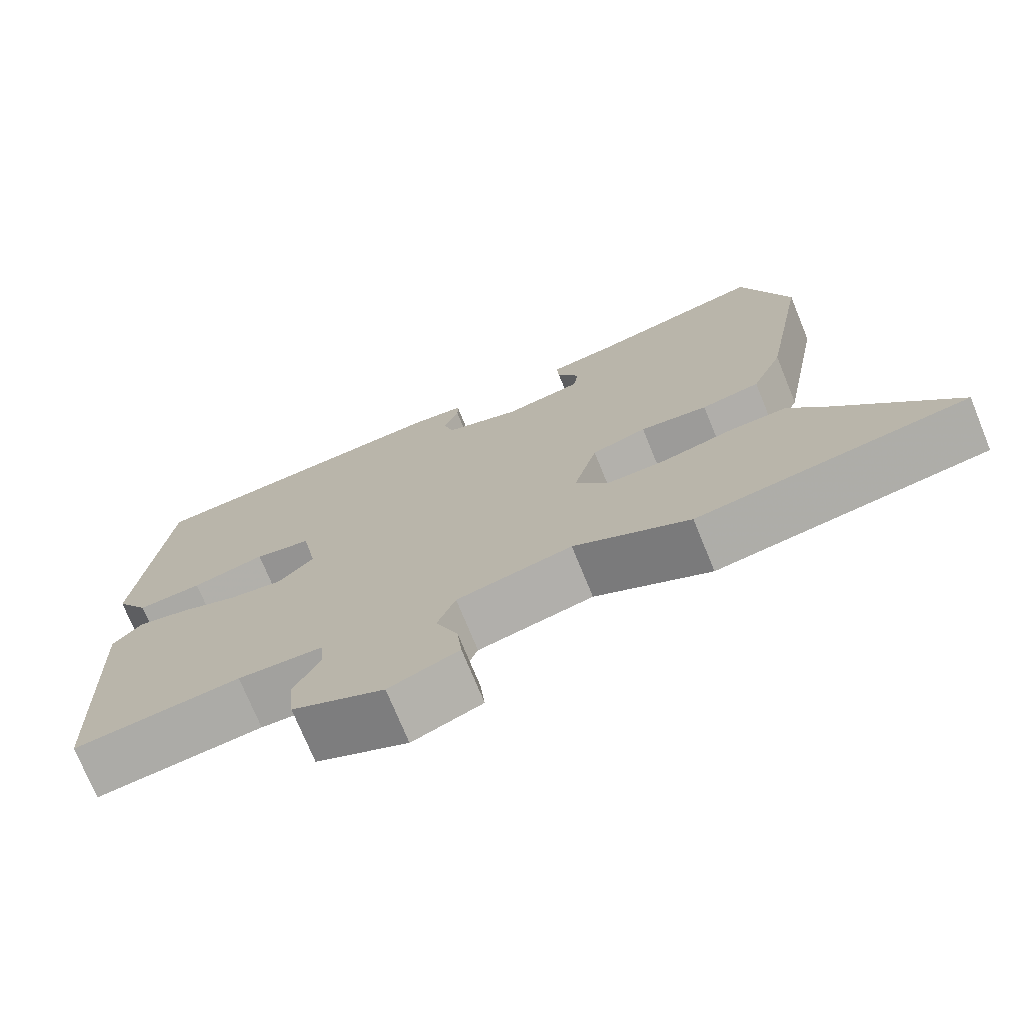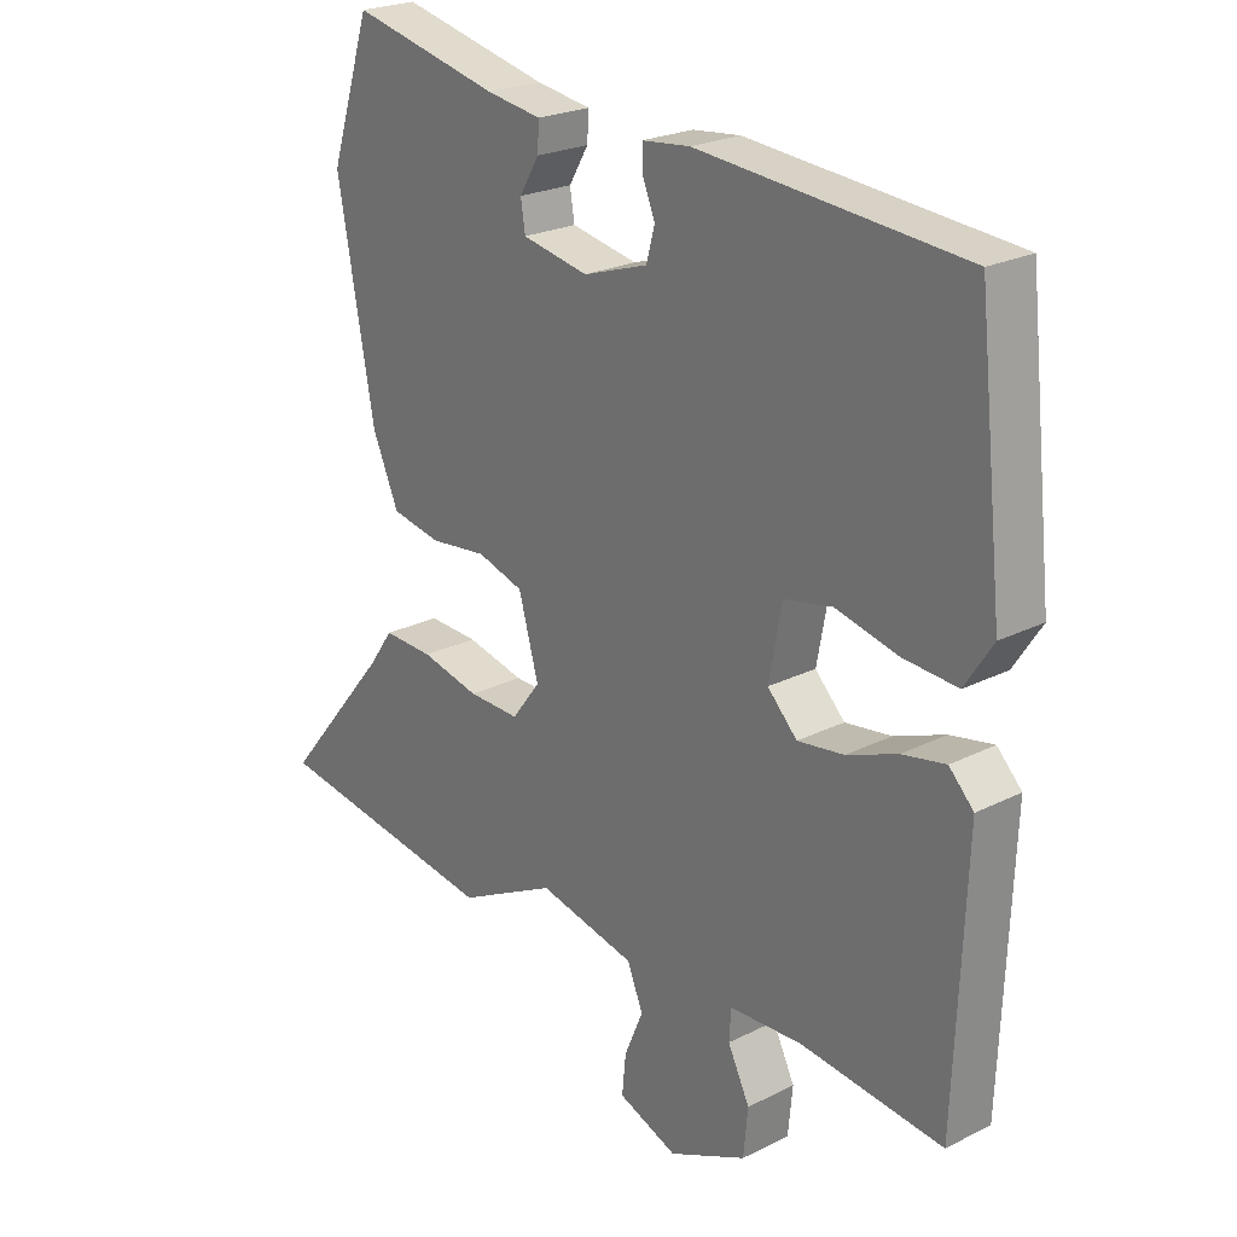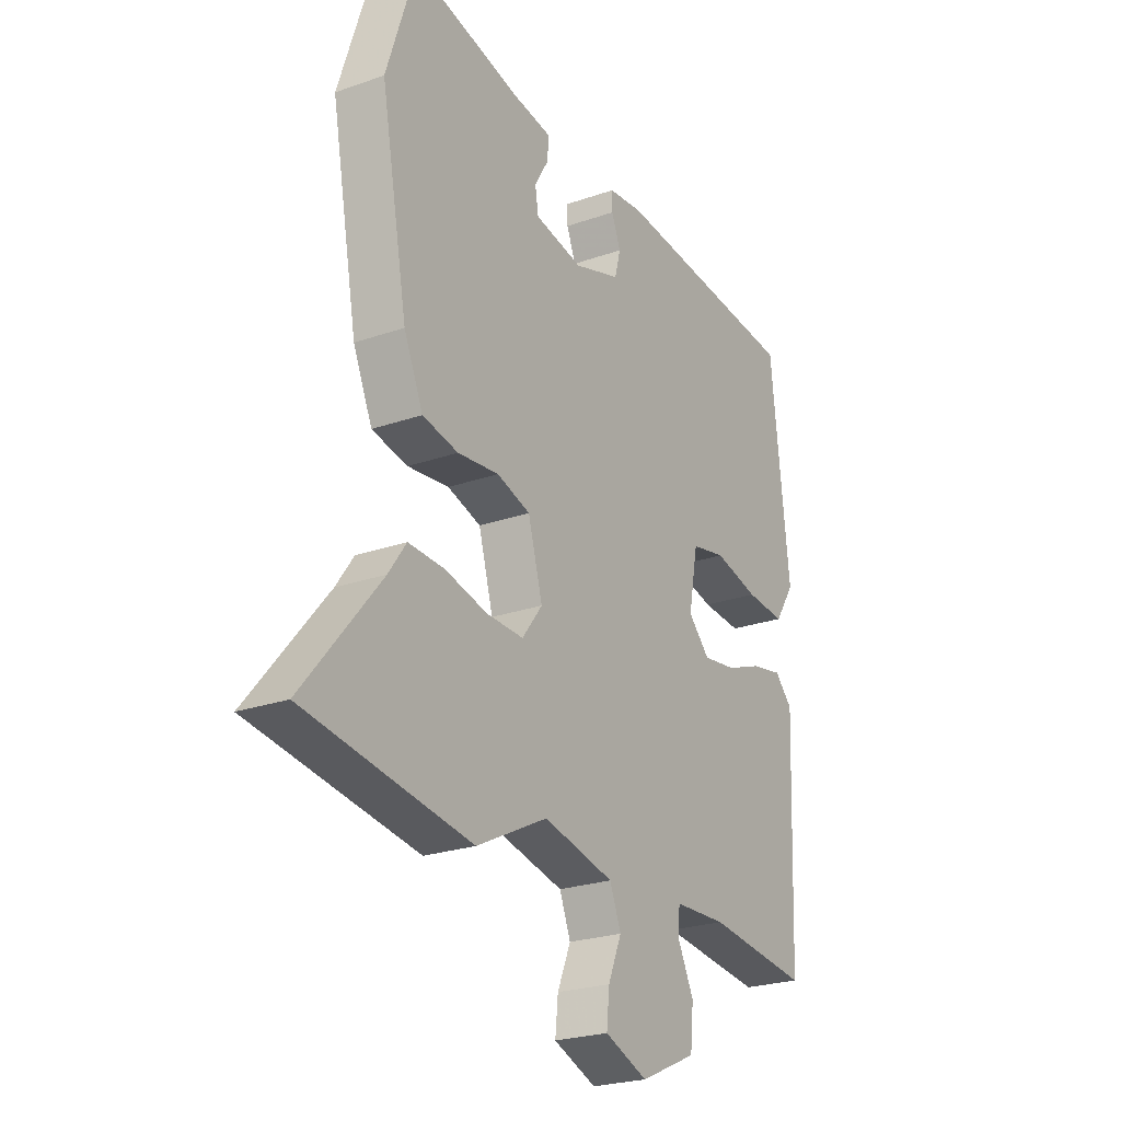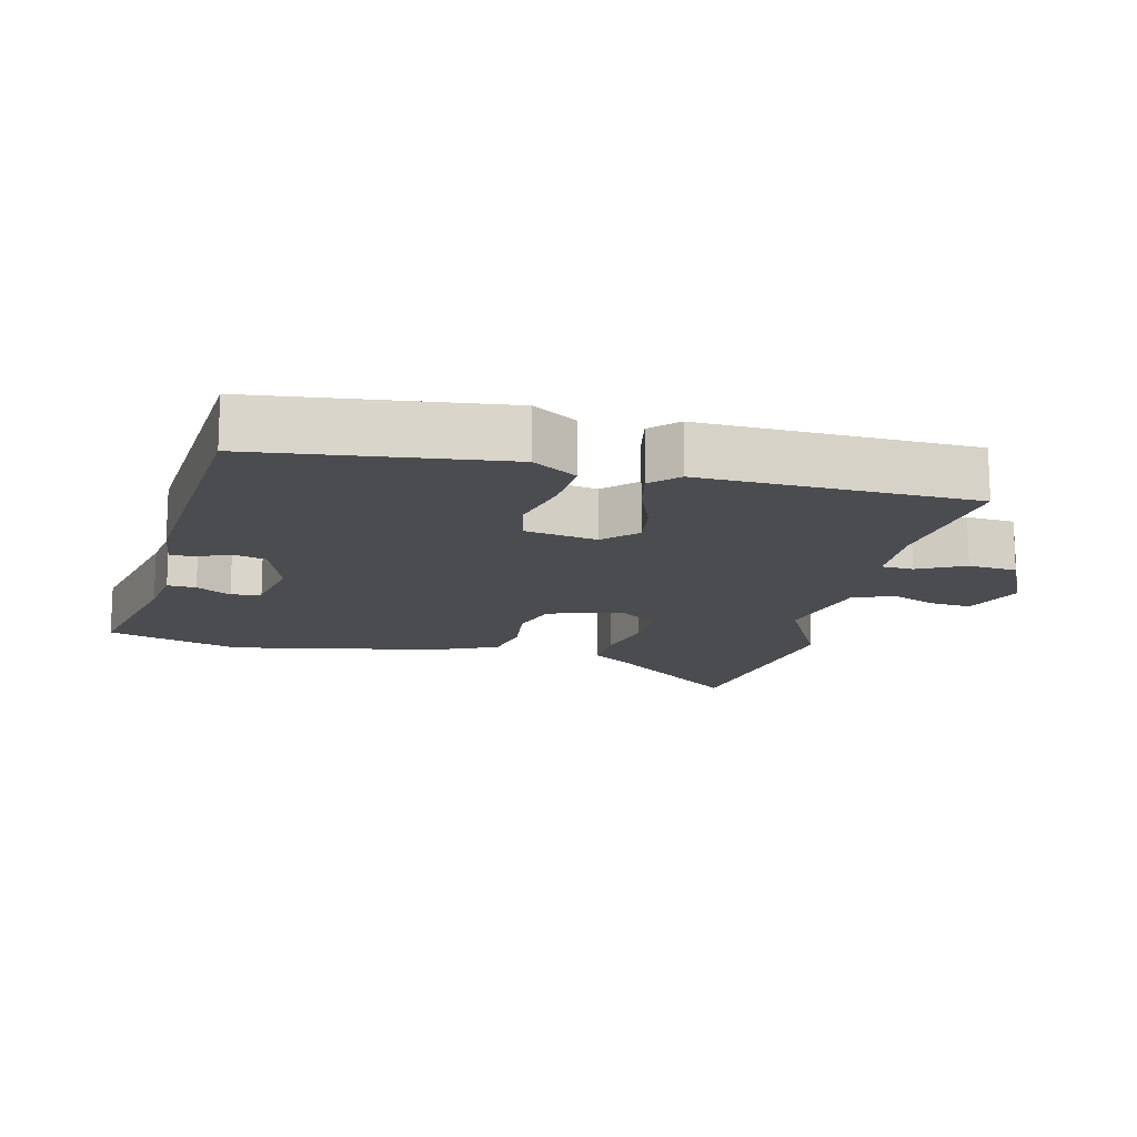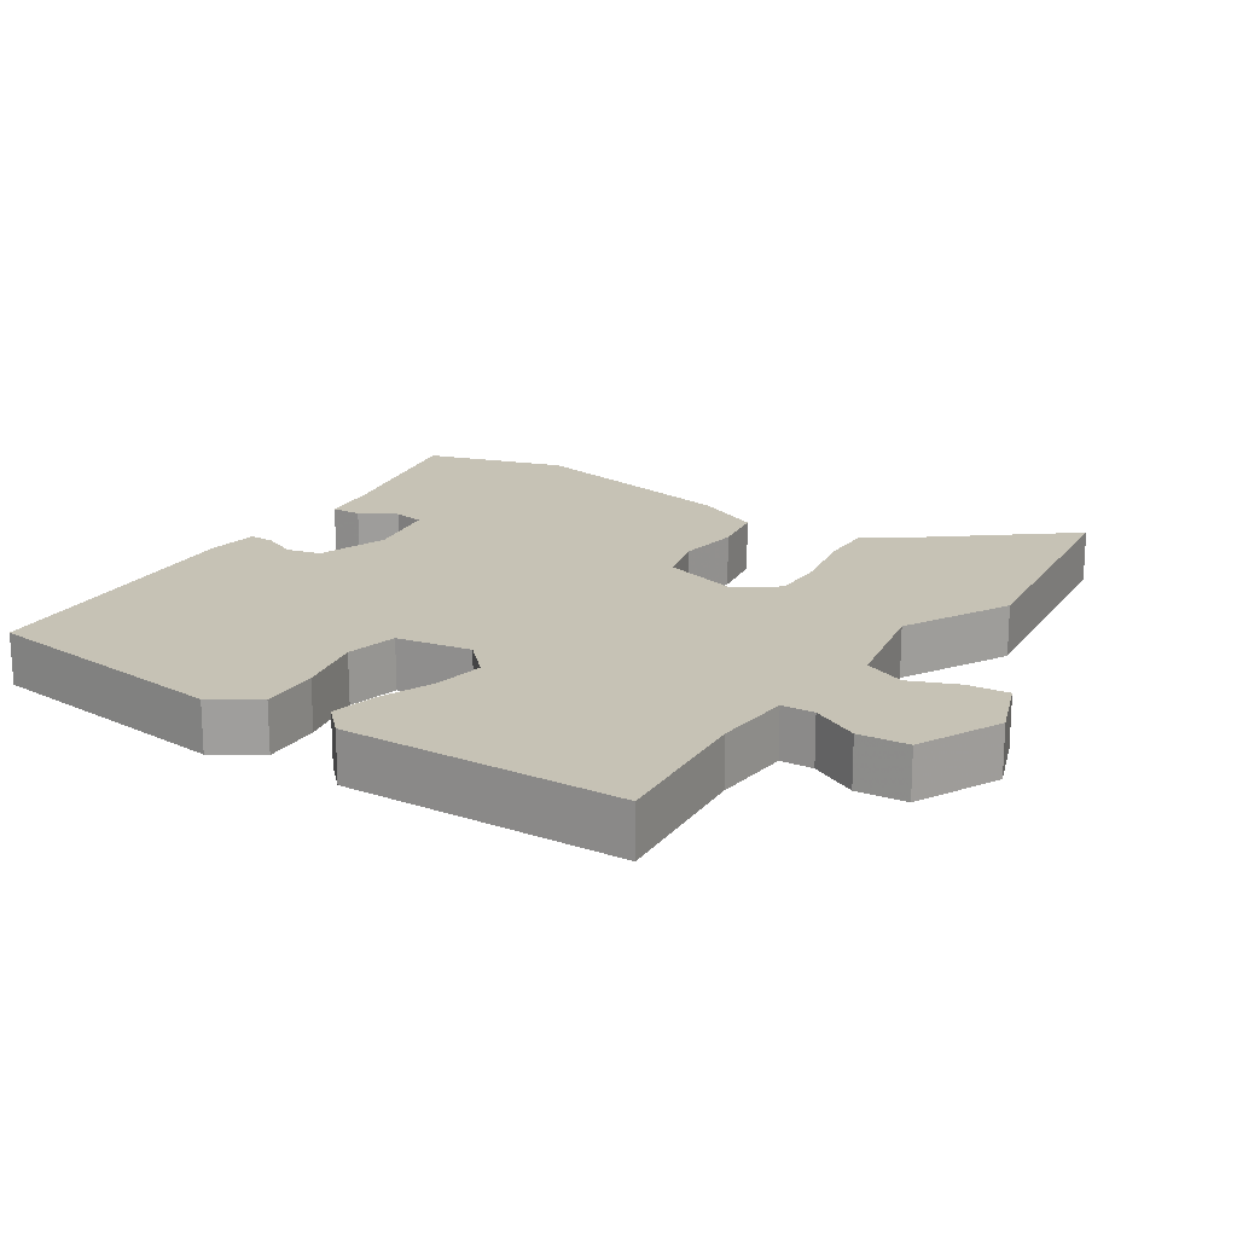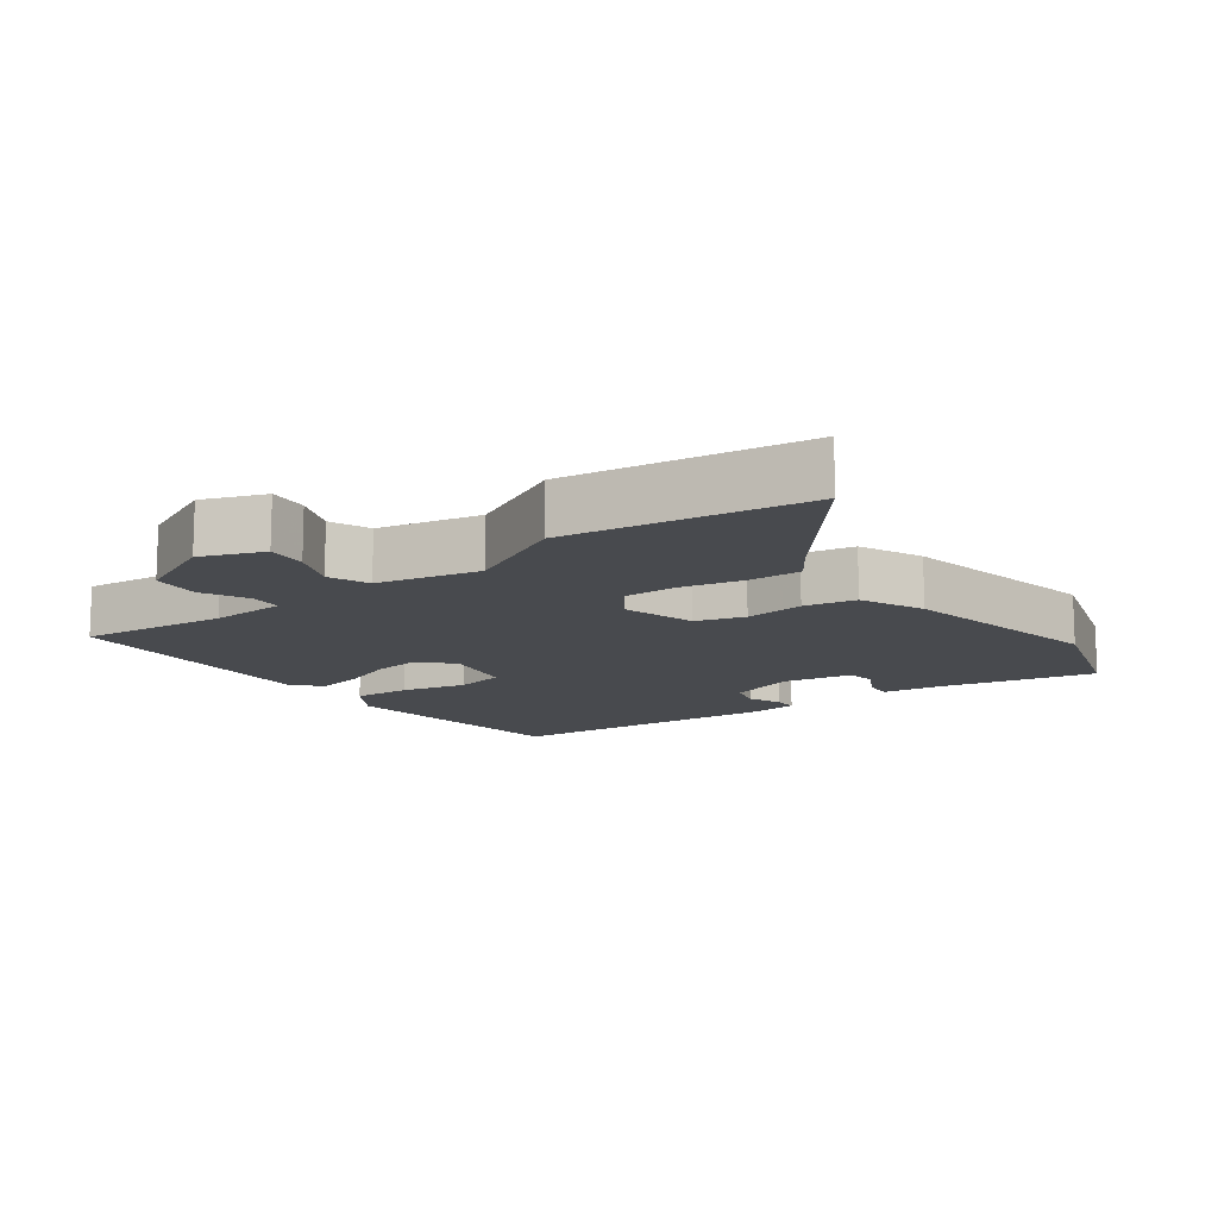
<metadata>
{"format":"obj","ext":"obj","renderer":"f3d","projection":"perspective","resolution":1024,"background":"white","views":[{"elev":-73.4,"azim":-157.8,"up":"+Z"},{"elev":23.3,"azim":49.6,"up":"+Z"},{"elev":-24.2,"azim":-59.8,"up":"+Z"},{"elev":-14.7,"azim":77.0,"up":"+Y"},{"elev":18.9,"azim":124.2,"up":"+Y"},{"elev":-13.1,"azim":-143.1,"up":"+Y"}]}
</metadata>
<code>
v -0.32 0.07 -0.527
v -0.677 0.07 -0.473
v -0.51 0.07 -0.271
v -0.472 0.07 -0.217
v -0.394 0.07 -0.22
v -0.303 0.07 -0.241
v -0.223 0.07 -0.243
v -0.179 0.07 -0.185
v -0.21 0.07 -0.075
v -0.282 0.07 -0.053
v -0.371 0.07 -0.063
v -0.448 0.07 -0.048
v -0.489 0.07 0.046
v -0.546 0.07 0.357
v -0.482 0.07 0.555
v -0.251 0.07 0.502
v -0.165 0.07 0.489
v -0.168 0.07 0.447
v -0.198 0.07 0.396
v -0.191 0.07 0.352
v -0.088 0.07 0.332
v 0.012 0.07 0.365
v 0.025 0.07 0.413
v 0.005 0.07 0.462
v 0.005 0.07 0.497
v 0.079 0.07 0.505
v 0.489 0.07 0.471
v 0.529 0.07 0.107
v 0.486 0.07 0.041
v 0.401 0.07 0.047
v 0.305 0.07 0.07
v 0.231 0.07 0.055
v 0.211 0.07 -0.052
v 0.257 0.07 -0.099
v 0.329 0.07 -0.089
v 0.407 0.07 -0.059
v 0.474 0.07 -0.046
v 0.512 0.07 -0.085
v 0.496 0.07 -0.486
v 0.276 0.07 -0.461
v 0.163 0.07 -0.466
v 0.16 0.07 -0.513
v 0.194 0.07 -0.582
v 0.187 0.07 -0.654
v 0.066 0.07 -0.709
v -0.026 0.07 -0.673
v -0.02 0.07 -0.613
v 0.009 0.07 -0.544
v -0.015 0.07 -0.484
v -0.167 0.07 -0.45
v -0.32 0 -0.527
v -0.677 0 -0.473
v -0.51 0 -0.271
v -0.472 0 -0.217
v -0.394 0 -0.22
v -0.303 0 -0.241
v -0.223 0 -0.243
v -0.179 0 -0.185
v -0.21 0 -0.075
v -0.282 0 -0.053
v -0.371 0 -0.063
v -0.448 0 -0.048
v -0.489 0 0.046
v -0.546 0 0.357
v -0.482 0 0.555
v -0.251 0 0.502
v -0.165 0 0.489
v -0.168 0 0.447
v -0.198 0 0.396
v -0.191 0 0.352
v -0.088 0 0.332
v 0.012 0 0.365
v 0.025 0 0.413
v 0.005 0 0.462
v 0.005 0 0.497
v 0.079 0 0.505
v 0.489 0 0.471
v 0.529 0 0.107
v 0.486 0 0.041
v 0.401 0 0.047
v 0.305 0 0.07
v 0.231 0 0.055
v 0.211 0 -0.052
v 0.257 0 -0.099
v 0.329 0 -0.089
v 0.407 0 -0.059
v 0.474 0 -0.046
v 0.512 0 -0.085
v 0.496 0 -0.486
v 0.276 0 -0.461
v 0.163 0 -0.466
v 0.16 0 -0.513
v 0.194 0 -0.582
v 0.187 0 -0.654
v 0.066 0 -0.709
v -0.026 0 -0.673
v -0.02 0 -0.613
v 0.009 0 -0.544
v -0.015 0 -0.484
v -0.167 0 -0.45
f 46 47 48
f 45 46 48
f 44 45 48
f 43 44 48
f 42 43 48
f 41 42 48 49
f 38 39 40
f 37 38 40
f 36 37 40
f 35 36 40
f 34 35 40 41
f 41 49 50
f 34 41 50
f 33 34 50
f 29 30 31
f 28 29 31
f 27 28 31
f 26 27 31
f 25 26 31
f 24 25 31
f 23 24 31
f 22 23 31 32
f 32 33 50
f 22 32 50
f 21 22 50
f 16 17 18 19
f 16 19 20
f 15 16 20
f 14 15 20
f 13 14 20
f 12 13 20
f 11 12 20
f 10 11 20
f 9 10 20 21
f 3 4 5 6
f 3 6 7
f 2 3 7
f 1 2 7
f 50 1 7 8
f 8 9 21
f 8 21 50
f 98 97 96
f 98 96 95
f 98 95 94
f 98 94 93
f 98 93 92
f 99 98 92 91
f 90 89 88
f 90 88 87
f 90 87 86
f 90 86 85
f 91 90 85 84
f 100 99 91
f 100 91 84
f 100 84 83
f 81 80 79
f 81 79 78
f 81 78 77
f 81 77 76
f 81 76 75
f 81 75 74
f 81 74 73
f 82 81 73 72
f 100 83 82
f 100 82 72
f 100 72 71
f 69 68 67 66
f 70 69 66
f 70 66 65
f 70 65 64
f 70 64 63
f 70 63 62
f 70 62 61
f 70 61 60
f 71 70 60 59
f 56 55 54 53
f 57 56 53
f 57 53 52
f 57 52 51
f 58 57 51 100
f 71 59 58
f 100 71 58
f 1 51 52 2
f 2 52 53 3
f 3 53 54 4
f 4 54 55 5
f 5 55 56 6
f 6 56 57 7
f 7 57 58 8
f 8 58 59 9
f 9 59 60 10
f 10 60 61 11
f 11 61 62 12
f 12 62 63 13
f 13 63 64 14
f 14 64 65 15
f 15 65 66 16
f 16 66 67 17
f 17 67 68 18
f 18 68 69 19
f 19 69 70 20
f 20 70 71 21
f 21 71 72 22
f 22 72 73 23
f 23 73 74 24
f 24 74 75 25
f 25 75 76 26
f 26 76 77 27
f 27 77 78 28
f 28 78 79 29
f 29 79 80 30
f 30 80 81 31
f 31 81 82 32
f 32 82 83 33
f 33 83 84 34
f 34 84 85 35
f 35 85 86 36
f 36 86 87 37
f 37 87 88 38
f 38 88 89 39
f 39 89 90 40
f 40 90 91 41
f 41 91 92 42
f 42 92 93 43
f 43 93 94 44
f 44 94 95 45
f 45 95 96 46
f 46 96 97 47
f 47 97 98 48
f 48 98 99 49
f 49 99 100 50
f 50 100 51 1

</code>
